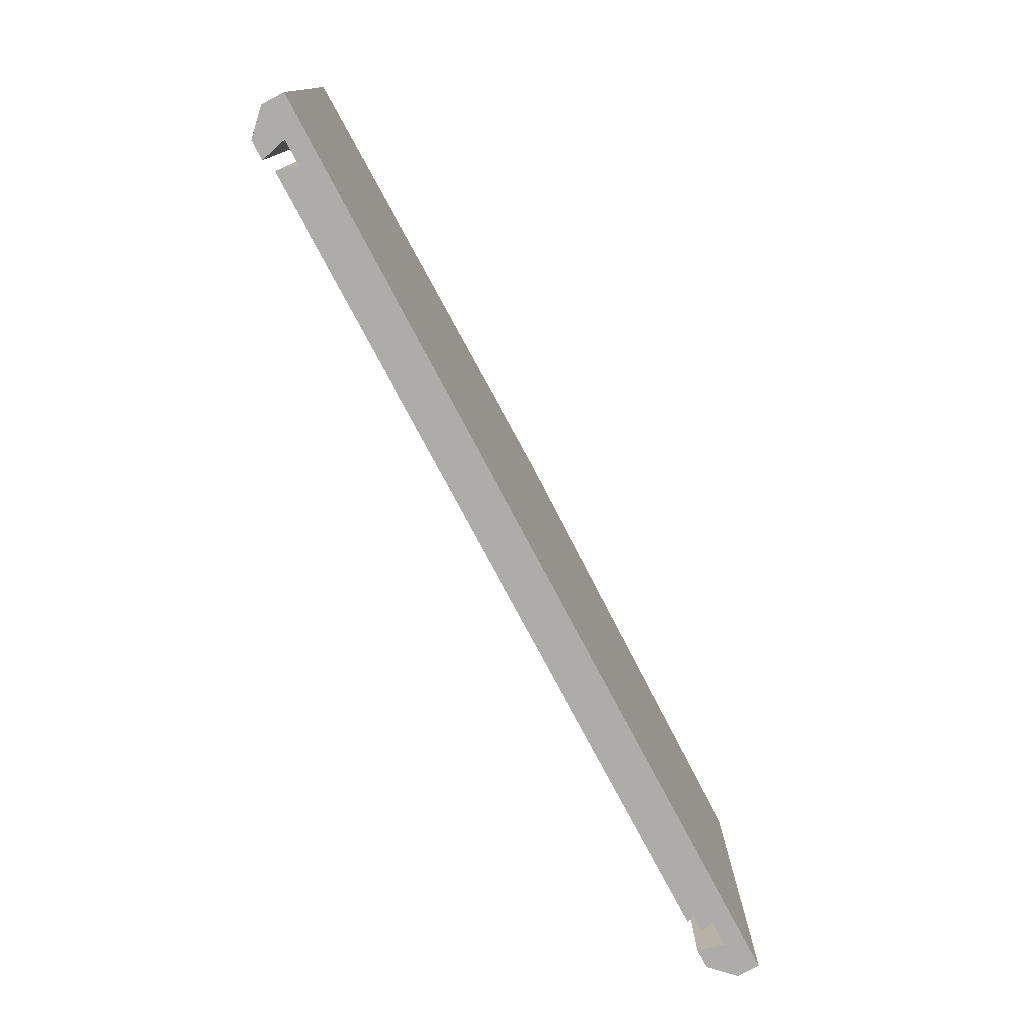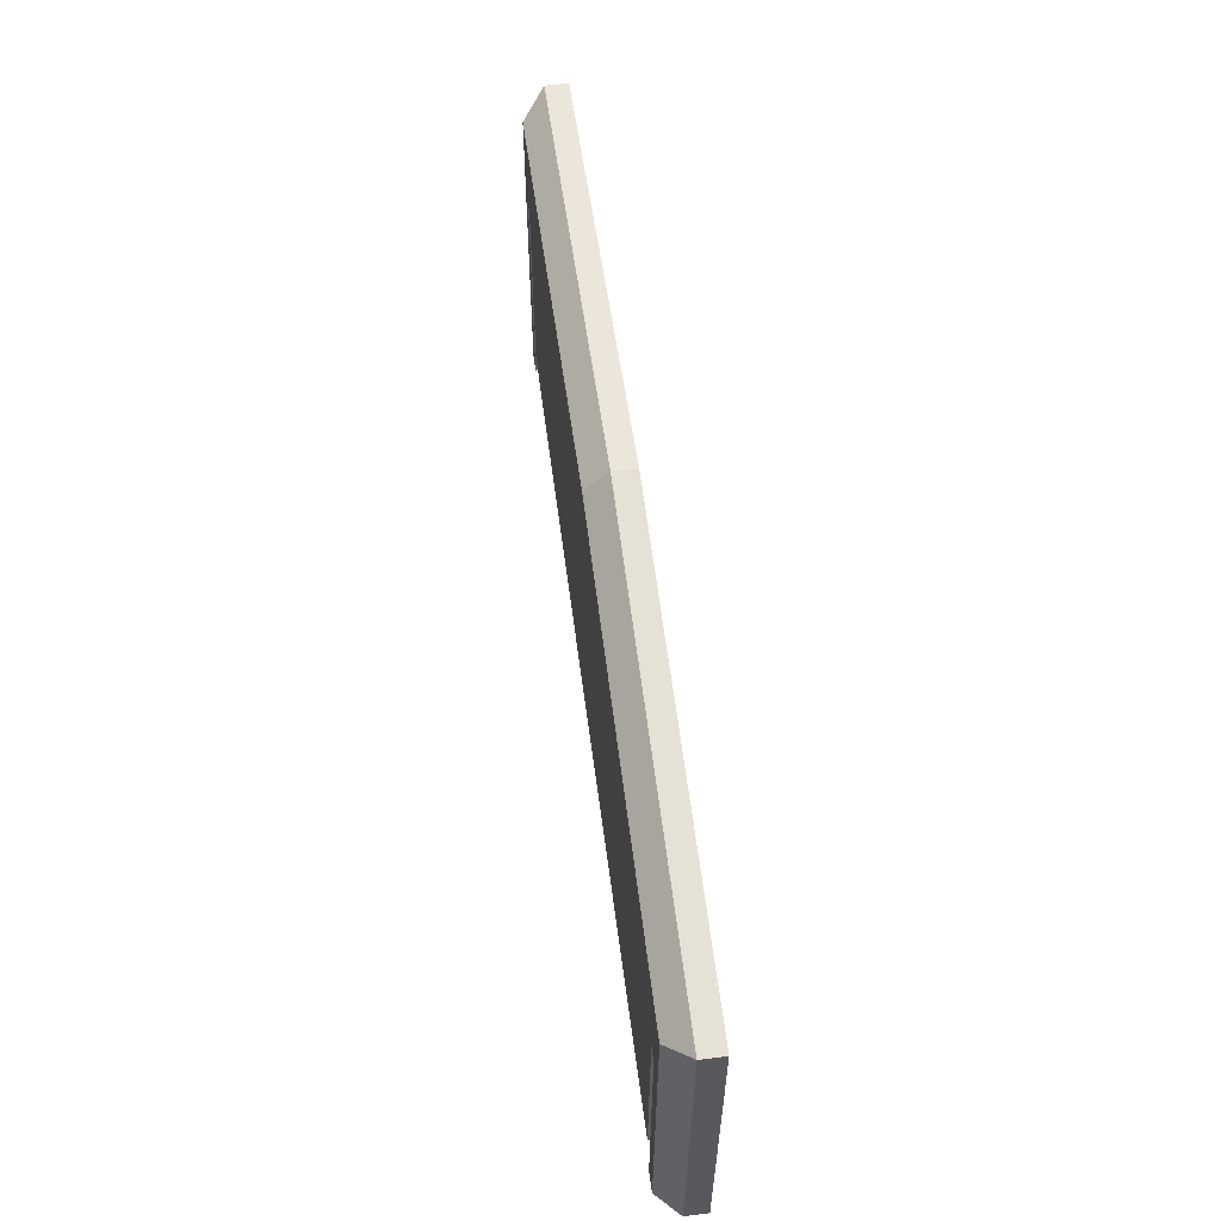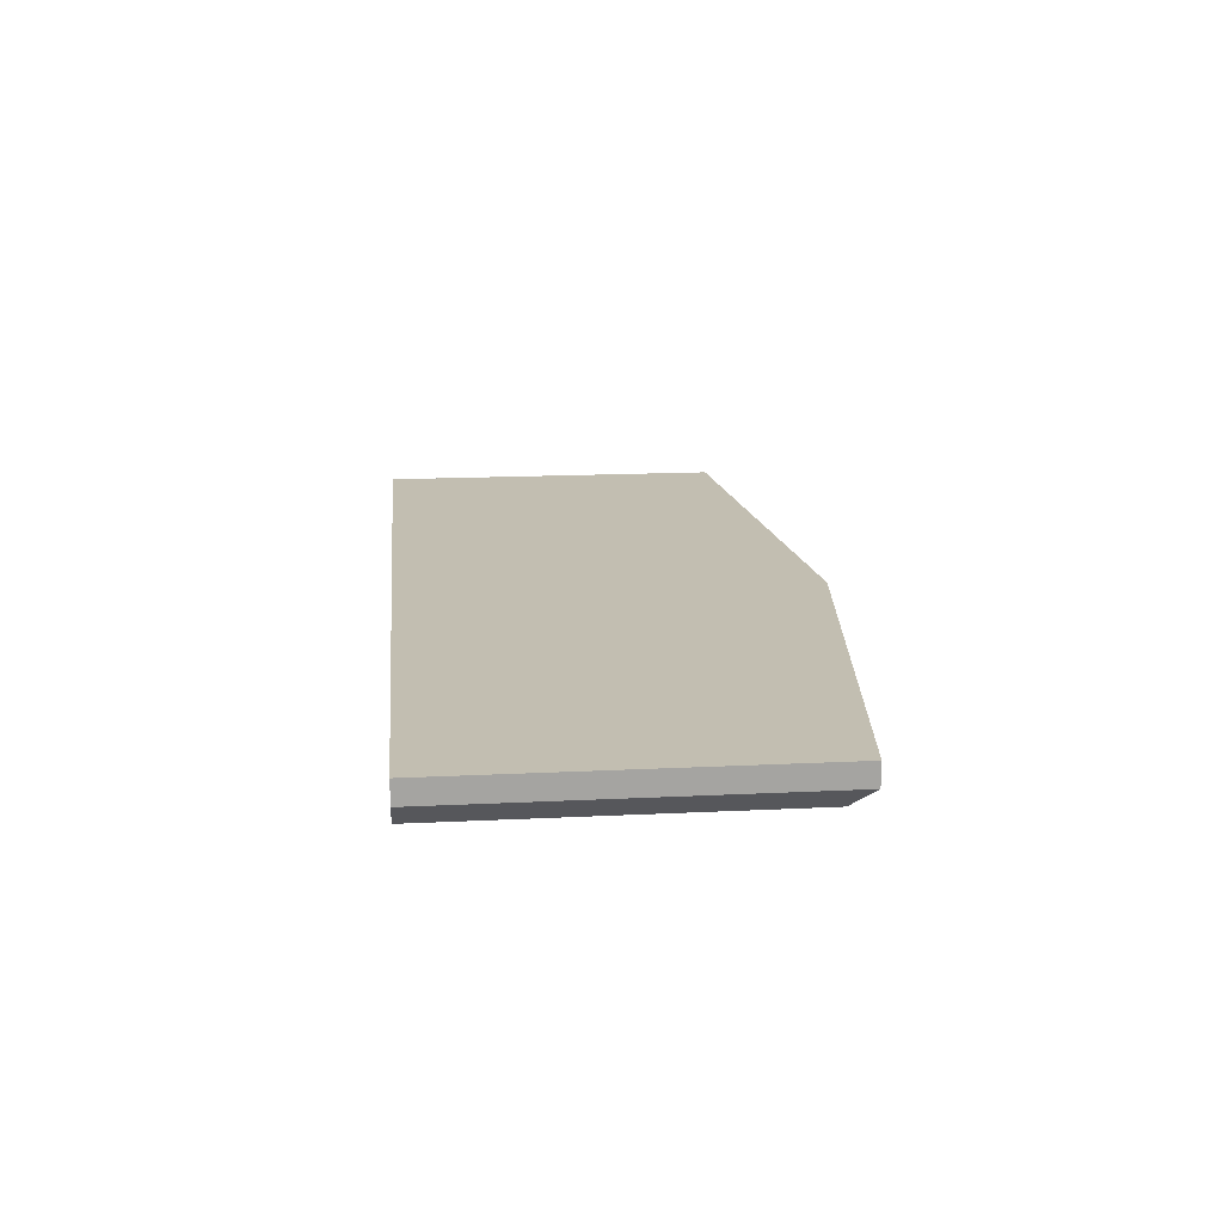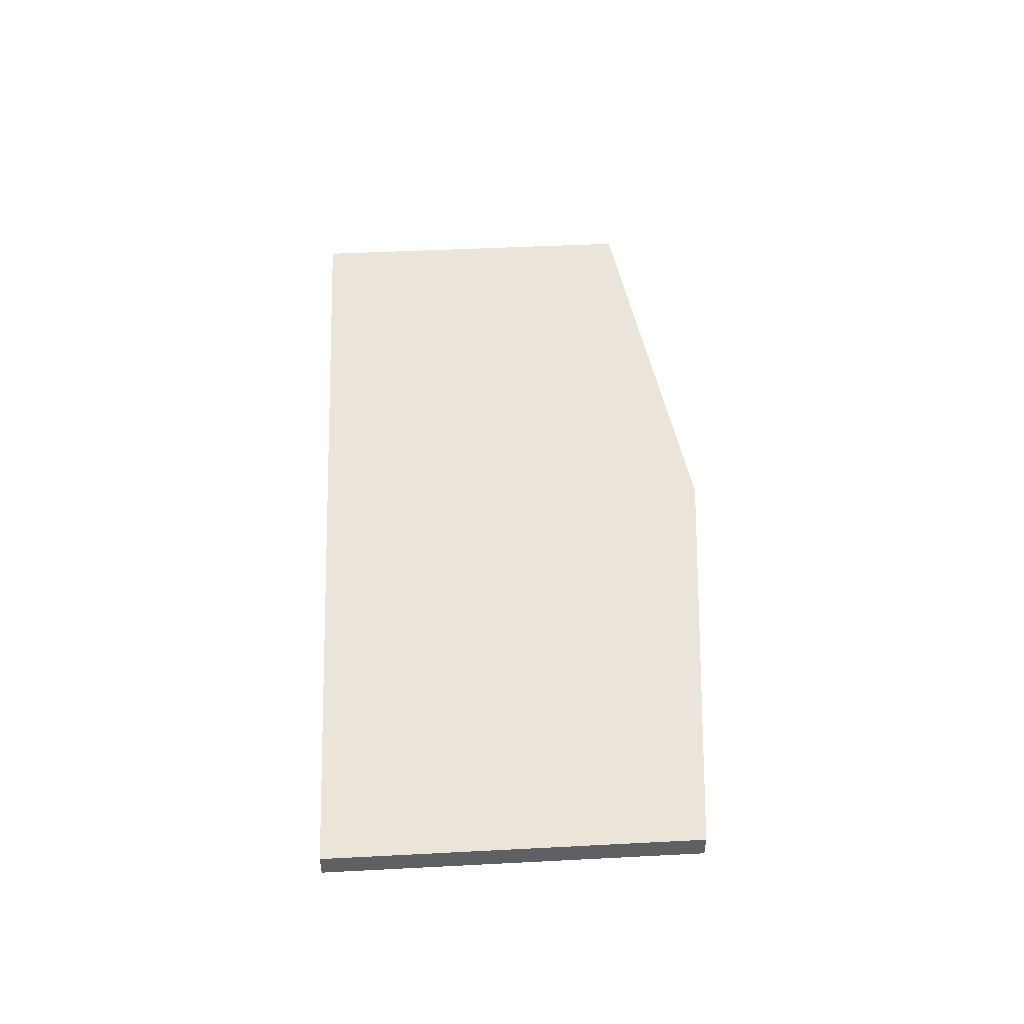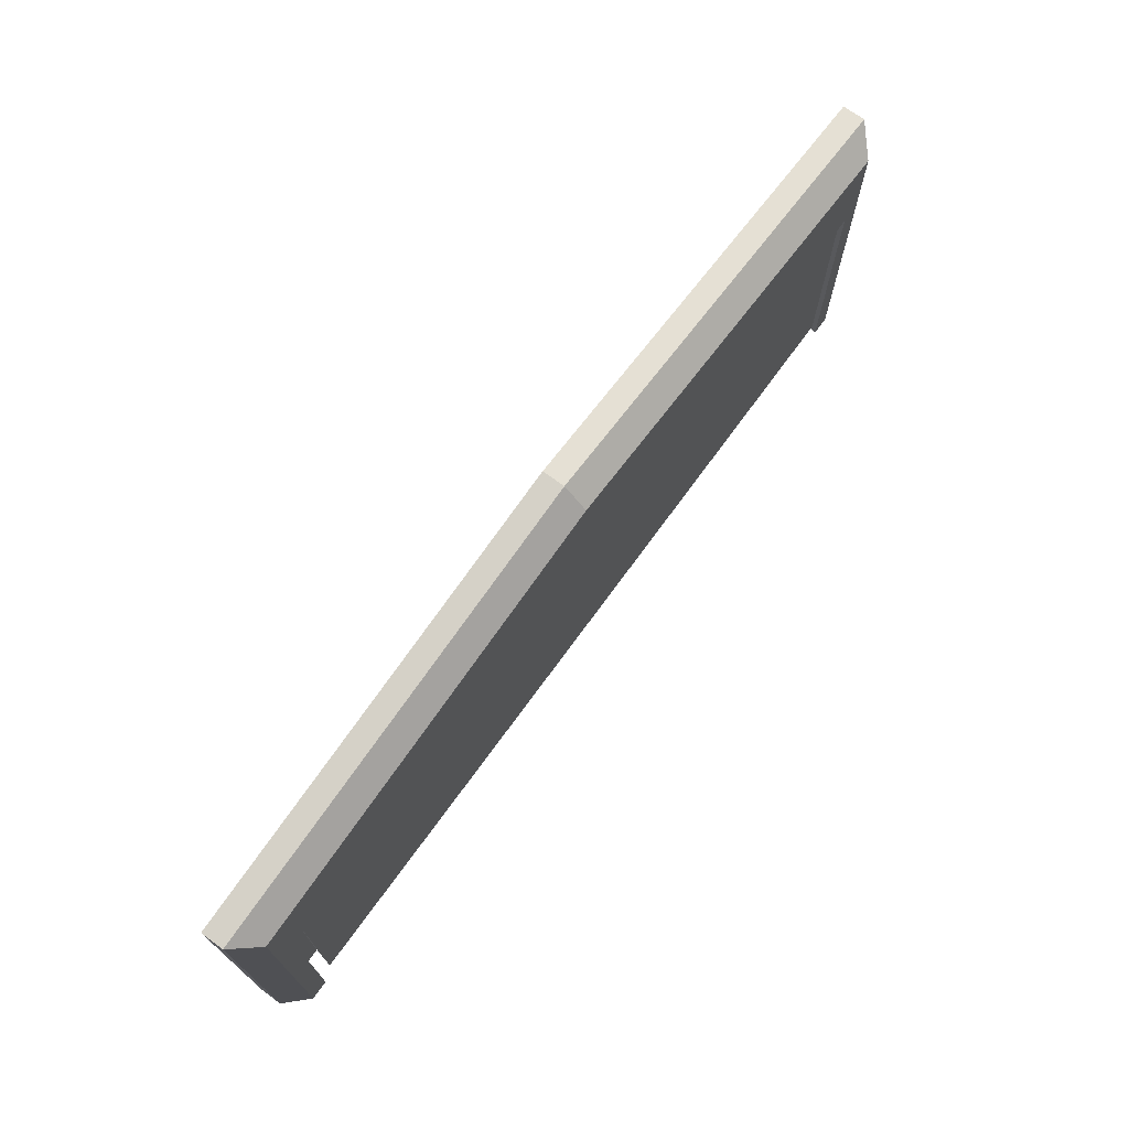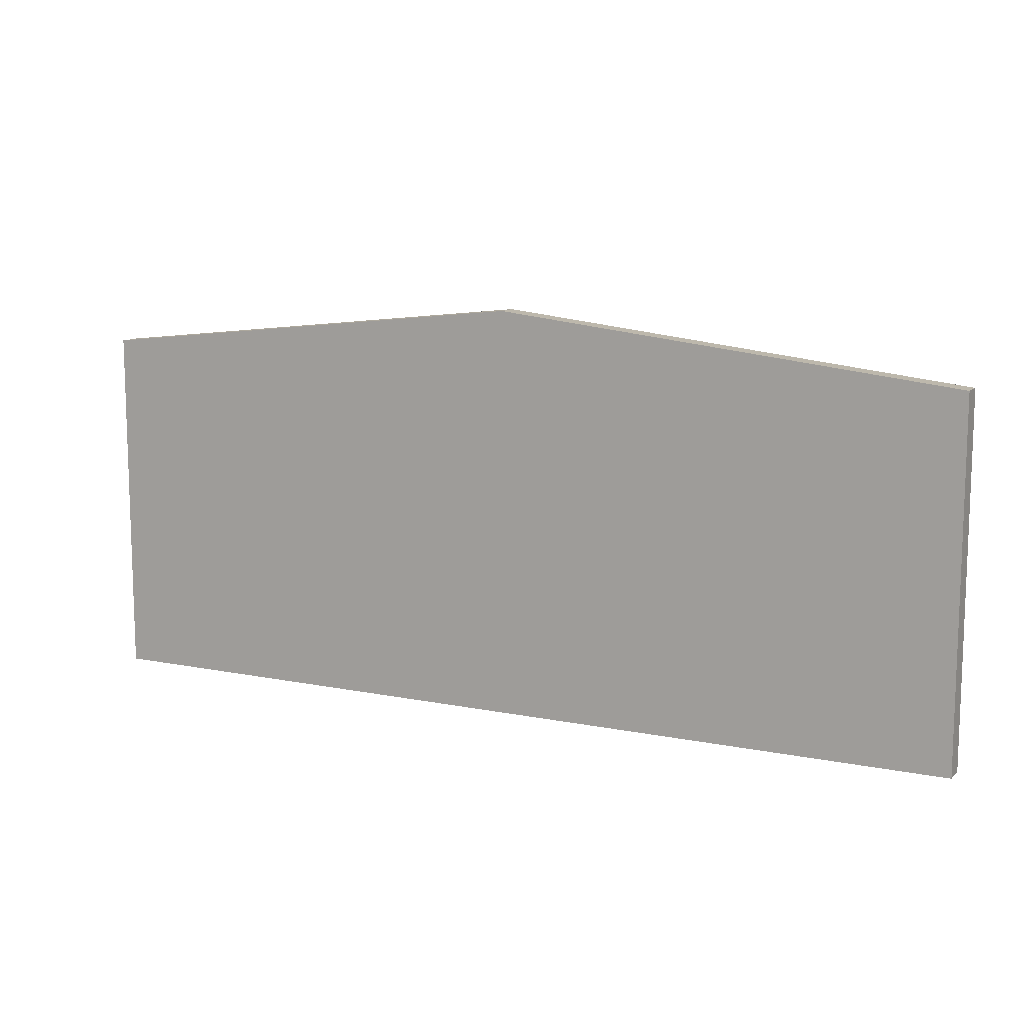
<metadata>
{"format":"obj","ext":"obj","renderer":"f3d","projection":"perspective","resolution":1024,"background":"white","views":[{"elev":-76.9,"azim":117.9,"up":"+Z"},{"elev":58.4,"azim":82.6,"up":"+Z"},{"elev":17.1,"azim":-95.6,"up":"+Y"},{"elev":45.3,"azim":-93.4,"up":"+Y"},{"elev":71.6,"azim":-54.0,"up":"+Z"},{"elev":11.3,"azim":-153.7,"up":"+Z"}]}
</metadata>
<code>
o bottom2/bottom12/mesh3/mesh3-geometry#mesh3-geometry
v -0.5253 0.8121 0.2146
v -0.5253 0.8121 -0.1943
v -0.4997 0.7865 0.1917
v -0.5253 0.8376 0.2146
v -0.4997 0.7865 -0.1943
v 0.000434 0.8121 0.273
v -0.5253 0.8376 -0.1943
v -0.4778 0.7865 0.09414
v -0.4778 0.7865 -0.1943
v 0.000434 0.7865 0.2473
v 0.000434 0.8376 0.273
v -0.4851 0.8157 -0.1943
v 0.5261 0.8376 -0.1943
v 0.5261 0.8121 0.2146
v -0.4632 0.7865 0.09414
v 0.5006 0.7865 0.1917
v 0.5261 0.8376 0.2146
v 0.486 0.8157 -0.1943
v -0.4851 0.8157 0.09414
v -0.4632 0.7865 -0.1505
v -0.4559 0.8157 0.09414
v 0.5006 0.7865 -0.1943
v 0.4641 0.7865 0.09414
v 0.5261 0.8121 -0.1943
v -0.4559 0.8157 -0.1943
v 0.4641 0.7865 -0.1505
v 0.4787 0.7865 -0.1943
v 0.4787 0.7865 0.09414
v 0.4568 0.8157 -0.1943
v 0.4604 0.8011 -0.1505
v -0.4595 0.8011 -0.1505
v 0.486 0.8157 0.09414
v -0.4595 0.8011 -0.1943
v 0.4568 0.8157 0.09414
v 0.4604 0.8011 -0.1943
f 1 2 3
f 3 2 1
f 1 4 2
f 2 4 1
f 5 3 2
f 2 3 5
f 1 3 6
f 6 3 1
f 1 6 4
f 4 6 1
f 7 2 4
f 4 2 7
f 5 8 3
f 3 8 5
f 5 2 9
f 9 2 5
f 10 6 3
f 3 6 10
f 11 4 6
f 6 4 11
f 2 7 12
f 12 7 2
f 7 4 13
f 13 4 7
f 8 5 9
f 9 5 8
f 10 3 8
f 8 3 10
f 9 2 12
f 12 2 9
f 6 10 14
f 14 10 6
f 11 13 4
f 4 13 11
f 6 14 11
f 11 14 6
f 13 12 7
f 7 12 13
f 9 12 8
f 8 12 9
f 15 10 8
f 8 10 15
f 16 14 10
f 10 14 16
f 17 13 11
f 11 13 17
f 17 11 14
f 14 11 17
f 12 13 18
f 18 13 12
f 19 8 12
f 12 8 19
f 20 10 15
f 15 10 20
f 15 8 21
f 21 8 15
f 16 22 14
f 14 22 16
f 10 23 16
f 16 23 10
f 17 14 13
f 13 14 17
f 24 18 13
f 13 18 24
f 25 12 18
f 18 12 25
f 19 21 8
f 8 21 19
f 19 12 21
f 21 12 19
f 26 10 20
f 20 10 26
f 15 21 20
f 20 21 15
f 22 16 27
f 27 16 22
f 24 14 22
f 22 14 24
f 23 10 26
f 26 10 23
f 28 16 23
f 23 16 28
f 24 13 14
f 14 13 24
f 27 18 24
f 24 18 27
f 25 21 12
f 12 21 25
f 29 25 18
f 18 25 29
f 26 20 30
f 30 20 26
f 31 20 21
f 21 20 31
f 27 16 28
f 28 16 27
f 22 27 24
f 24 27 22
f 30 23 26
f 26 23 30
f 28 23 32
f 32 23 28
f 18 27 32
f 32 27 18
f 25 31 21
f 21 31 25
f 25 29 33
f 33 29 25
f 18 32 29
f 29 32 18
f 31 30 20
f 20 30 31
f 28 32 27
f 27 32 28
f 30 29 23
f 23 29 30
f 34 32 23
f 23 32 34
f 33 31 25
f 25 31 33
f 35 33 29
f 29 33 35
f 34 29 32
f 32 29 34
f 31 33 30
f 30 33 31
f 35 29 30
f 30 29 35
f 34 23 29
f 29 23 34
f 35 30 33
f 33 30 35

</code>
